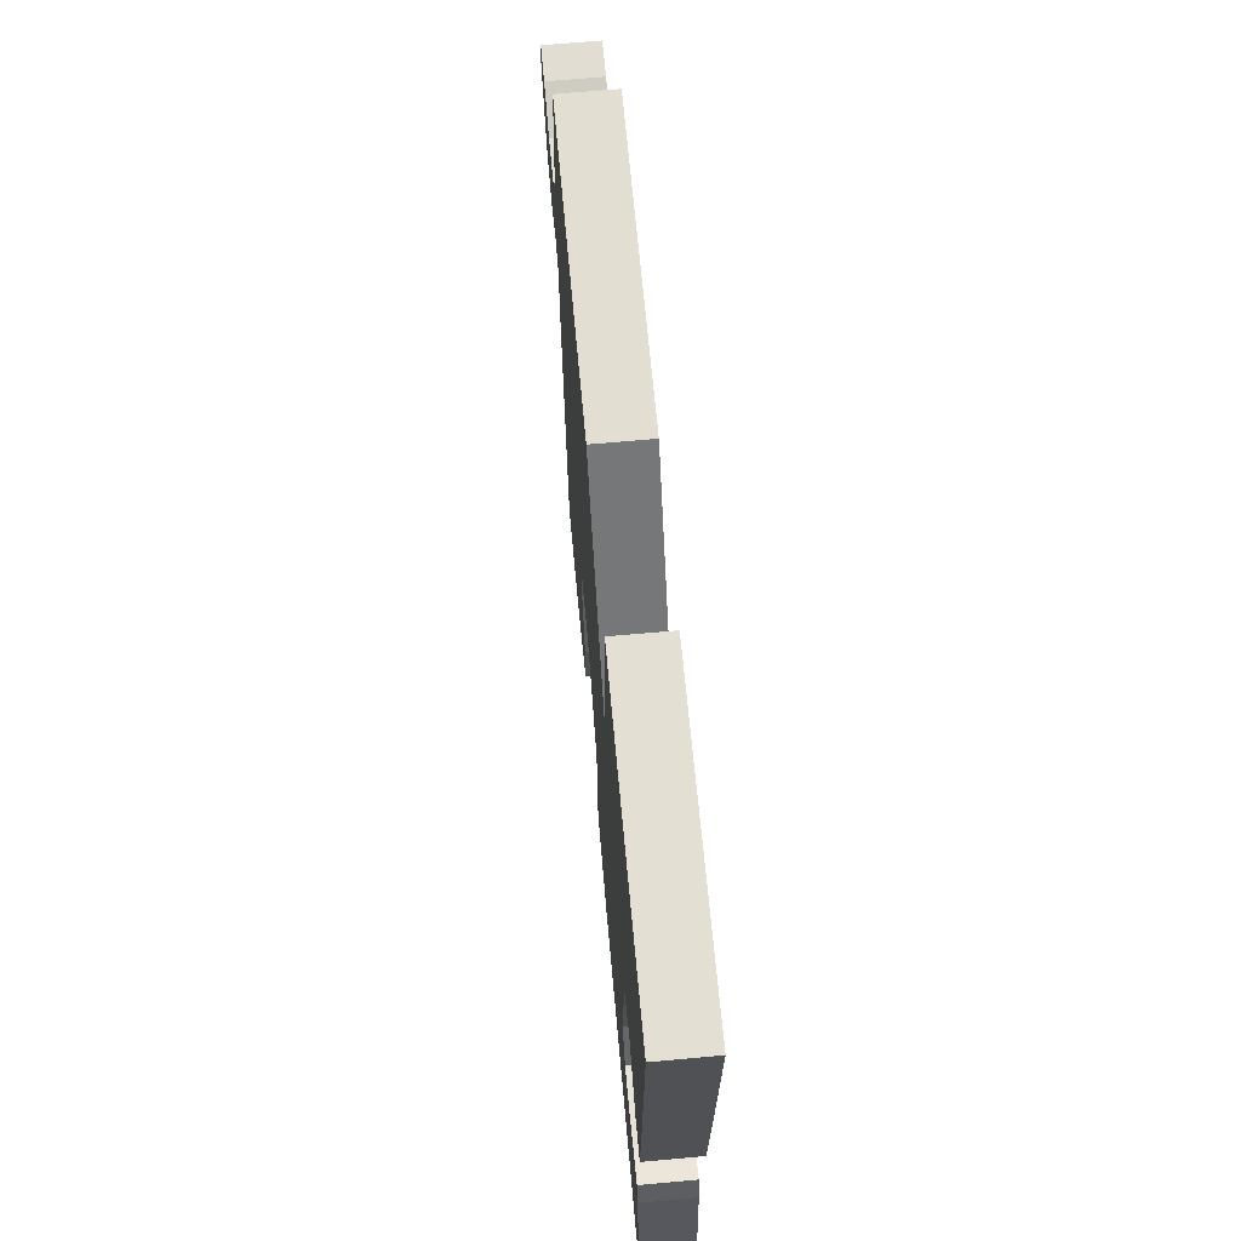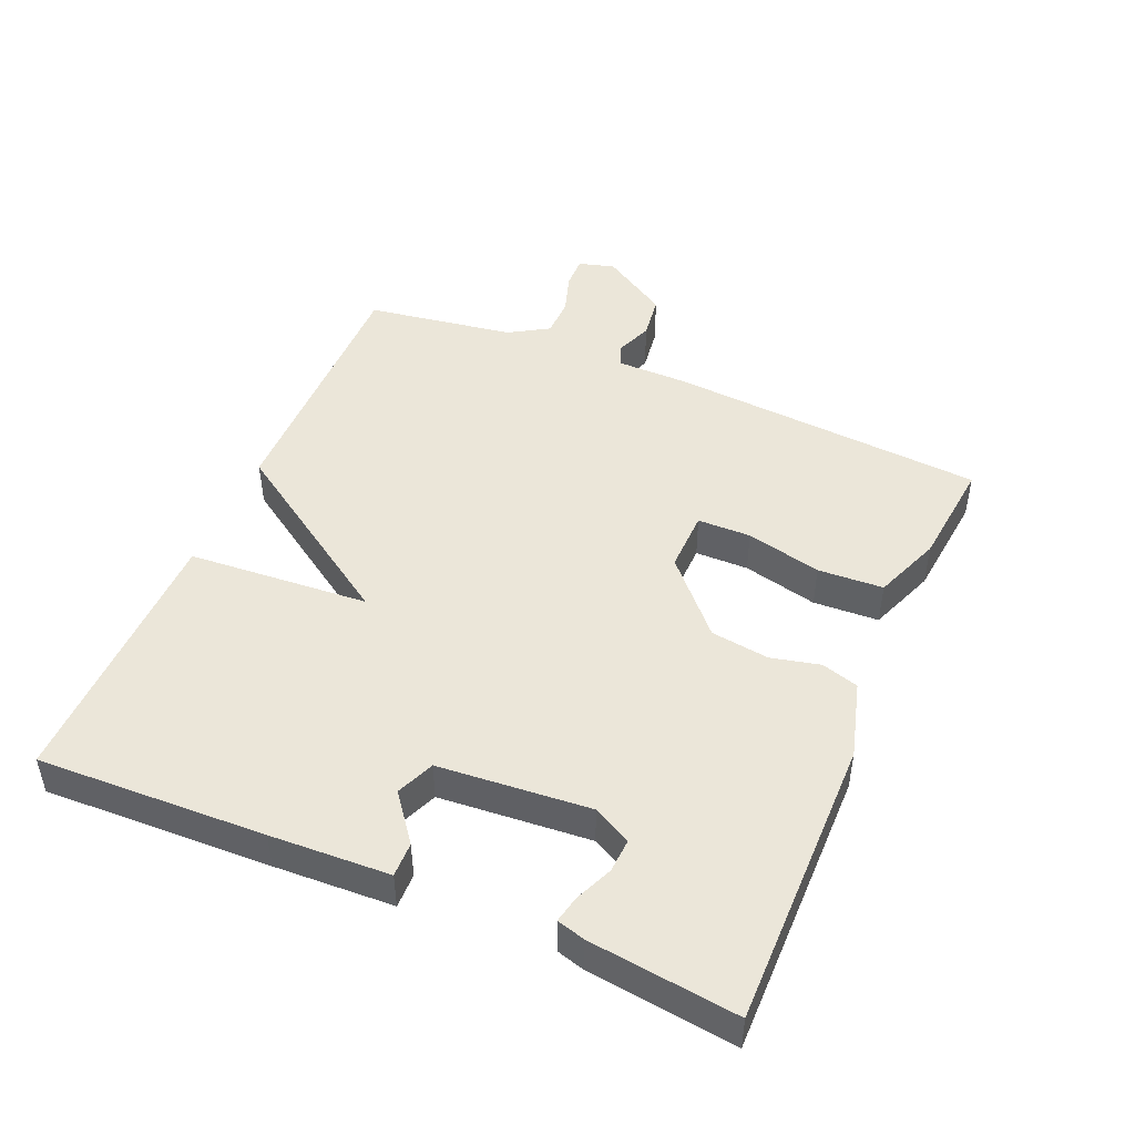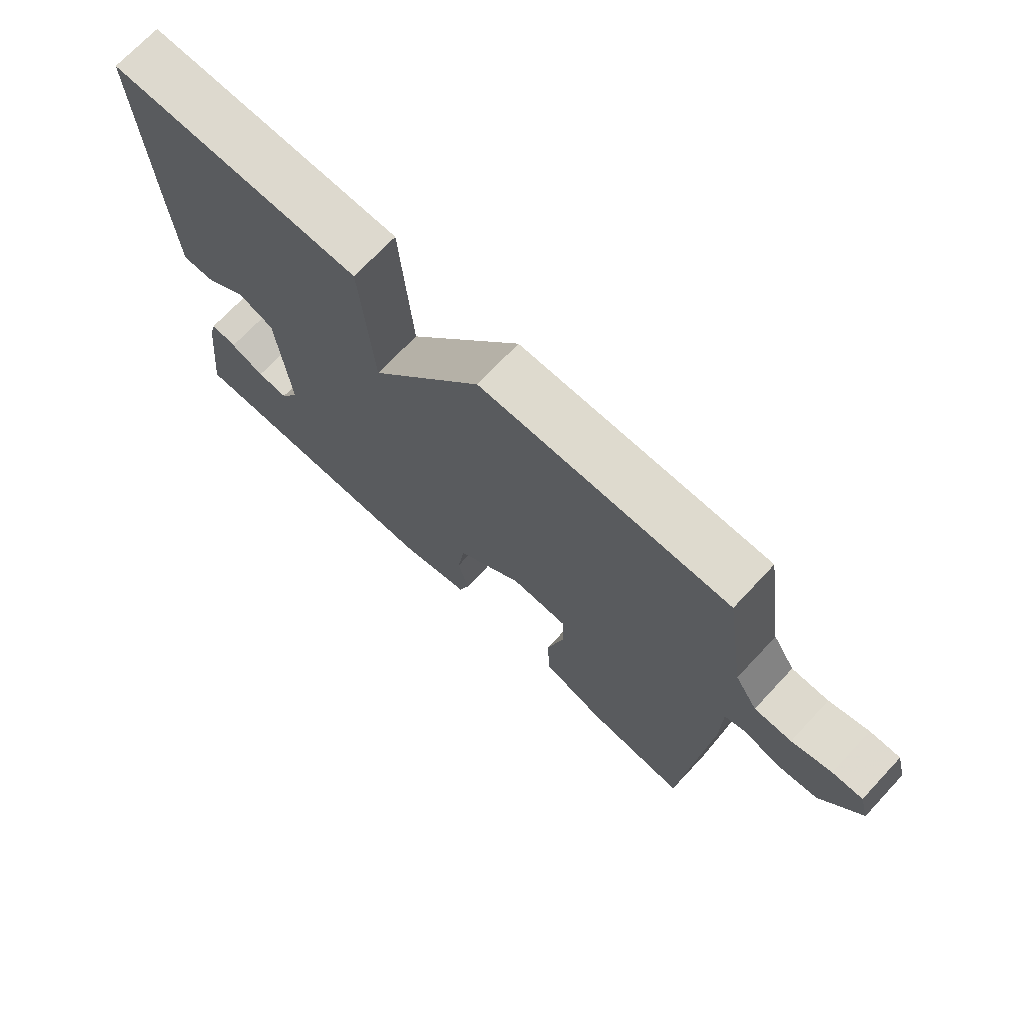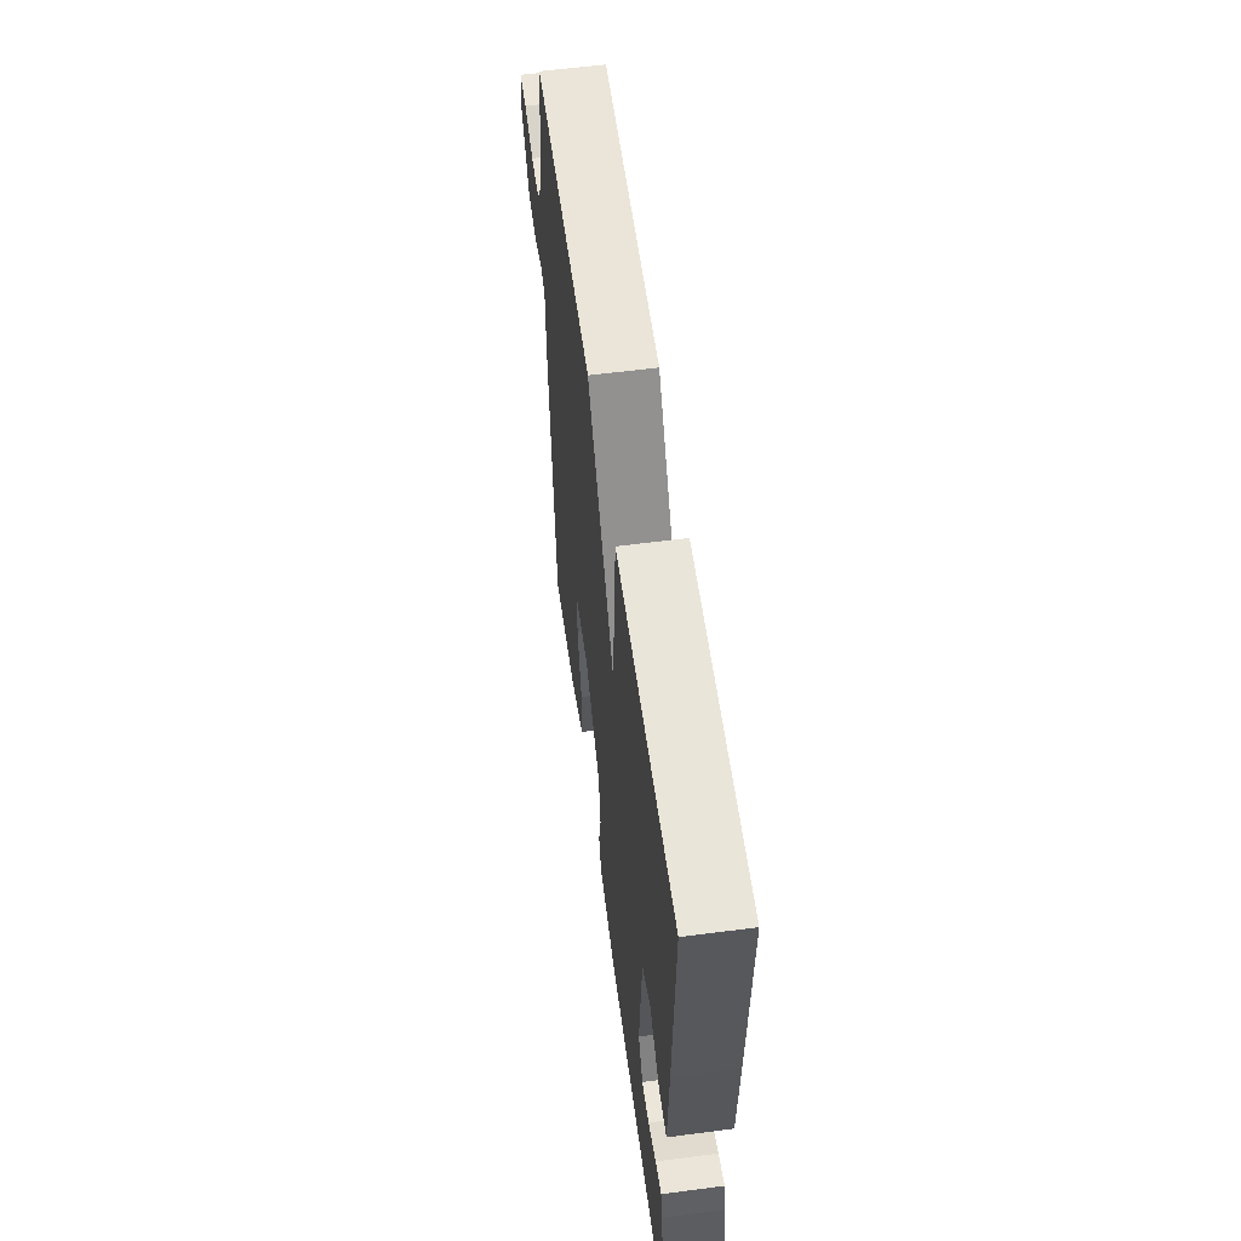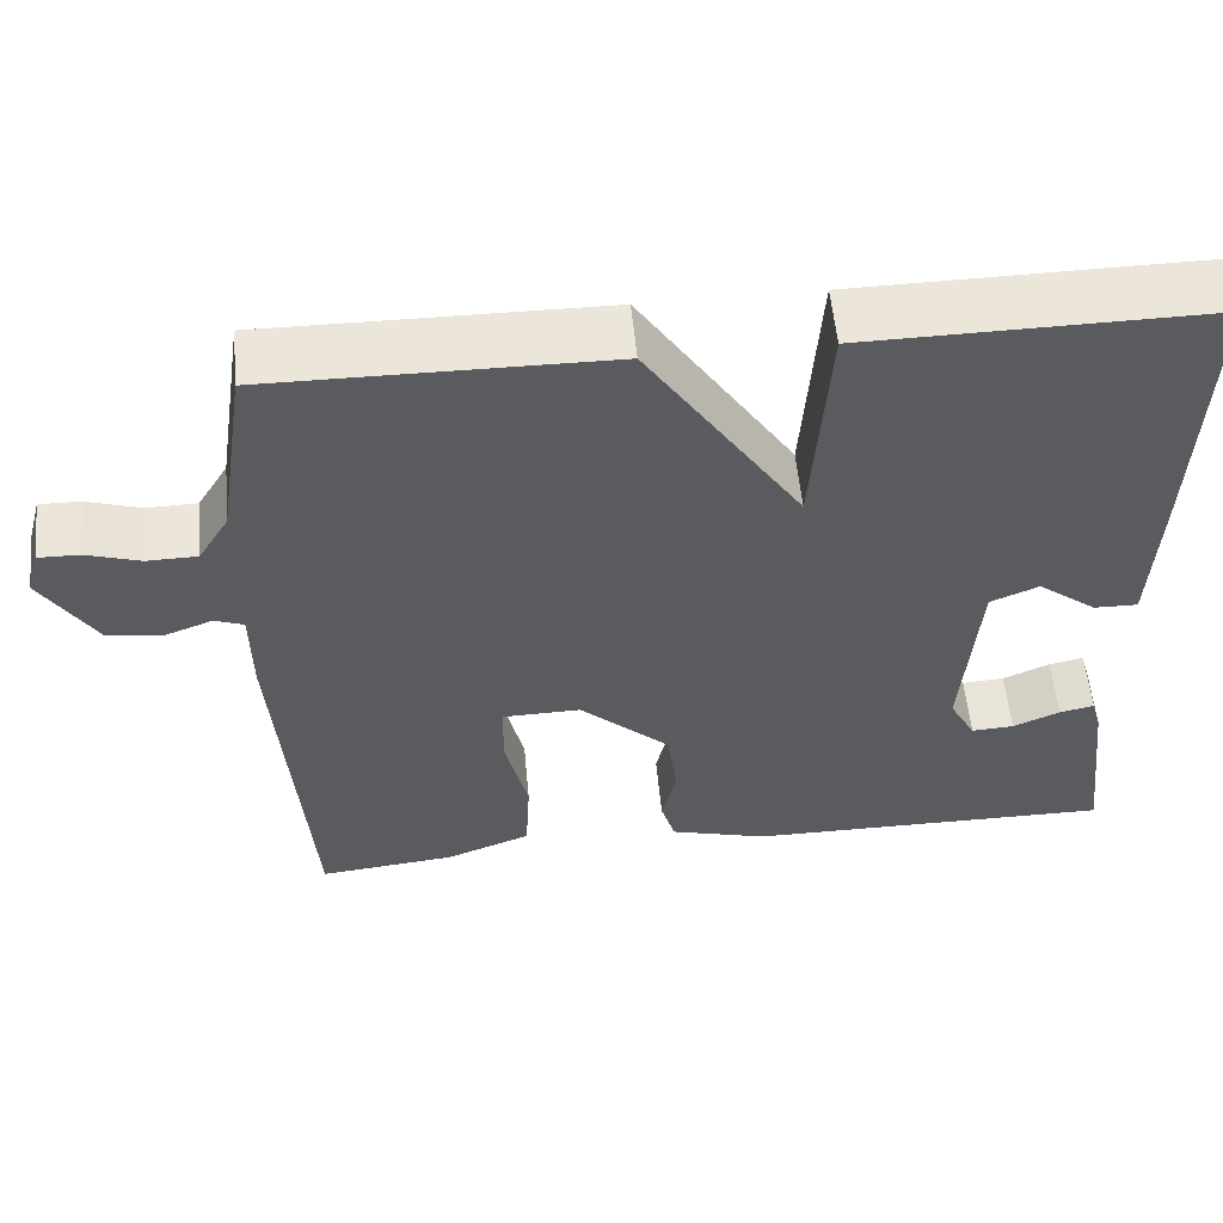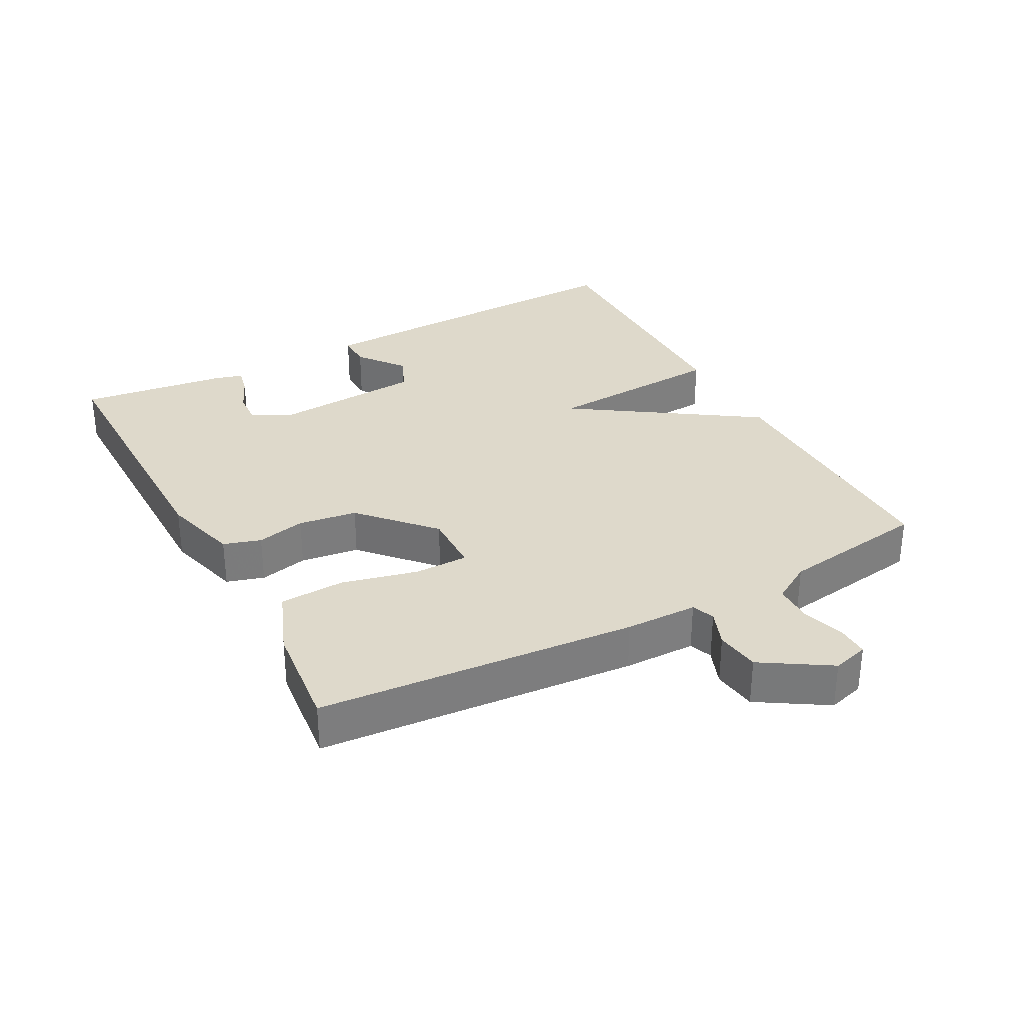
<metadata>
{"format":"obj","ext":"obj","renderer":"f3d","projection":"perspective","resolution":1024,"background":"white","views":[{"elev":67.2,"azim":84.8,"up":"+Z"},{"elev":47.1,"azim":113.1,"up":"+Y"},{"elev":71.5,"azim":-136.8,"up":"+Z"},{"elev":58.3,"azim":82.3,"up":"+Z"},{"elev":56.1,"azim":-5.4,"up":"+Z"},{"elev":31.8,"azim":-118.1,"up":"+Y"}]}
</metadata>
<code>
v 0.5 0.07 -0.5
v 0.065 0.07 -0.497
v -0.05 0.07 -0.465
v -0.067 0.07 -0.409
v -0.05 0.07 -0.336
v -0.062 0.07 -0.248
v -0.168 0.07 -0.151
v -0.26 0.07 -0.153
v -0.261 0.07 -0.233
v -0.234 0.07 -0.346
v -0.239 0.07 -0.444
v -0.339 0.07 -0.483
v -0.5 0.07 -0.5
v -0.536 0.07 -0.025
v -0.537 0.07 0.083
v -0.571 0.07 0.096
v -0.626 0.07 0.075
v -0.692 0.07 0.084
v -0.755 0.07 0.185
v -0.74 0.07 0.239
v -0.692 0.07 0.238
v -0.629 0.07 0.218
v -0.57 0.07 0.219
v -0.534 0.07 0.278
v -0.5 0.07 0.5
v -0.105 0.07 0.496
v 0.076 0.07 0.225
v 0.095 0.07 0.496
v 0.5 0.07 0.5
v 0.488 0.07 0.159
v 0.48 0.07 -0.019
v 0.428 0.07 -0.018
v 0.359 0.07 0.035
v 0.302 0.07 0.011
v 0.284 0.07 -0.216
v 0.315 0.07 -0.273
v 0.365 0.07 -0.27
v 0.42 0.07 -0.246
v 0.461 0.07 -0.237
v 0.473 0.07 -0.279
v 0.5 0 -0.5
v 0.065 0 -0.497
v -0.05 0 -0.465
v -0.067 0 -0.409
v -0.05 0 -0.336
v -0.062 0 -0.248
v -0.168 0 -0.151
v -0.26 0 -0.153
v -0.261 0 -0.233
v -0.234 0 -0.346
v -0.239 0 -0.444
v -0.339 0 -0.483
v -0.5 0 -0.5
v -0.536 0 -0.025
v -0.537 0 0.083
v -0.571 0 0.096
v -0.626 0 0.075
v -0.692 0 0.084
v -0.755 0 0.185
v -0.74 0 0.239
v -0.692 0 0.238
v -0.629 0 0.218
v -0.57 0 0.219
v -0.534 0 0.278
v -0.5 0 0.5
v -0.105 0 0.496
v 0.076 0 0.225
v 0.095 0 0.496
v 0.5 0 0.5
v 0.488 0 0.159
v 0.48 0 -0.019
v 0.428 0 -0.018
v 0.359 0 0.035
v 0.302 0 0.011
v 0.284 0 -0.216
v 0.315 0 -0.273
v 0.365 0 -0.27
v 0.42 0 -0.246
v 0.461 0 -0.237
v 0.473 0 -0.279
f 1 2 3
f 40 1 3
f 39 40 3
f 38 39 3
f 37 38 3
f 3 4 5
f 37 3 5
f 36 37 5
f 35 36 5 6
f 34 35 6 7
f 33 34 7 8
f 31 32 33
f 30 31 33
f 29 30 33
f 28 29 33
f 27 28 33
f 27 33 8
f 26 27 8
f 25 26 8
f 24 25 8
f 23 24 8 9
f 22 23 9 10
f 20 21 22
f 19 20 22
f 18 19 22
f 17 18 22
f 16 17 22
f 15 16 22
f 15 22 10
f 13 14 15
f 12 13 15
f 11 12 15
f 10 11 15
f 43 42 41
f 43 41 80
f 43 80 79
f 43 79 78
f 43 78 77
f 45 44 43
f 45 43 77
f 45 77 76
f 46 45 76 75
f 47 46 75 74
f 48 47 74 73
f 73 72 71
f 73 71 70
f 73 70 69
f 73 69 68
f 73 68 67
f 48 73 67
f 48 67 66
f 48 66 65
f 48 65 64
f 49 48 64 63
f 50 49 63 62
f 62 61 60
f 62 60 59
f 62 59 58
f 62 58 57
f 62 57 56
f 62 56 55
f 50 62 55
f 55 54 53
f 55 53 52
f 55 52 51
f 55 51 50
f 1 41 42 2
f 2 42 43 3
f 3 43 44 4
f 4 44 45 5
f 5 45 46 6
f 6 46 47 7
f 7 47 48 8
f 8 48 49 9
f 9 49 50 10
f 10 50 51 11
f 11 51 52 12
f 12 52 53 13
f 13 53 54 14
f 14 54 55 15
f 15 55 56 16
f 16 56 57 17
f 17 57 58 18
f 18 58 59 19
f 19 59 60 20
f 20 60 61 21
f 21 61 62 22
f 22 62 63 23
f 23 63 64 24
f 24 64 65 25
f 25 65 66 26
f 26 66 67 27
f 27 67 68 28
f 28 68 69 29
f 29 69 70 30
f 30 70 71 31
f 31 71 72 32
f 32 72 73 33
f 33 73 74 34
f 34 74 75 35
f 35 75 76 36
f 36 76 77 37
f 37 77 78 38
f 38 78 79 39
f 39 79 80 40
f 40 80 41 1

</code>
